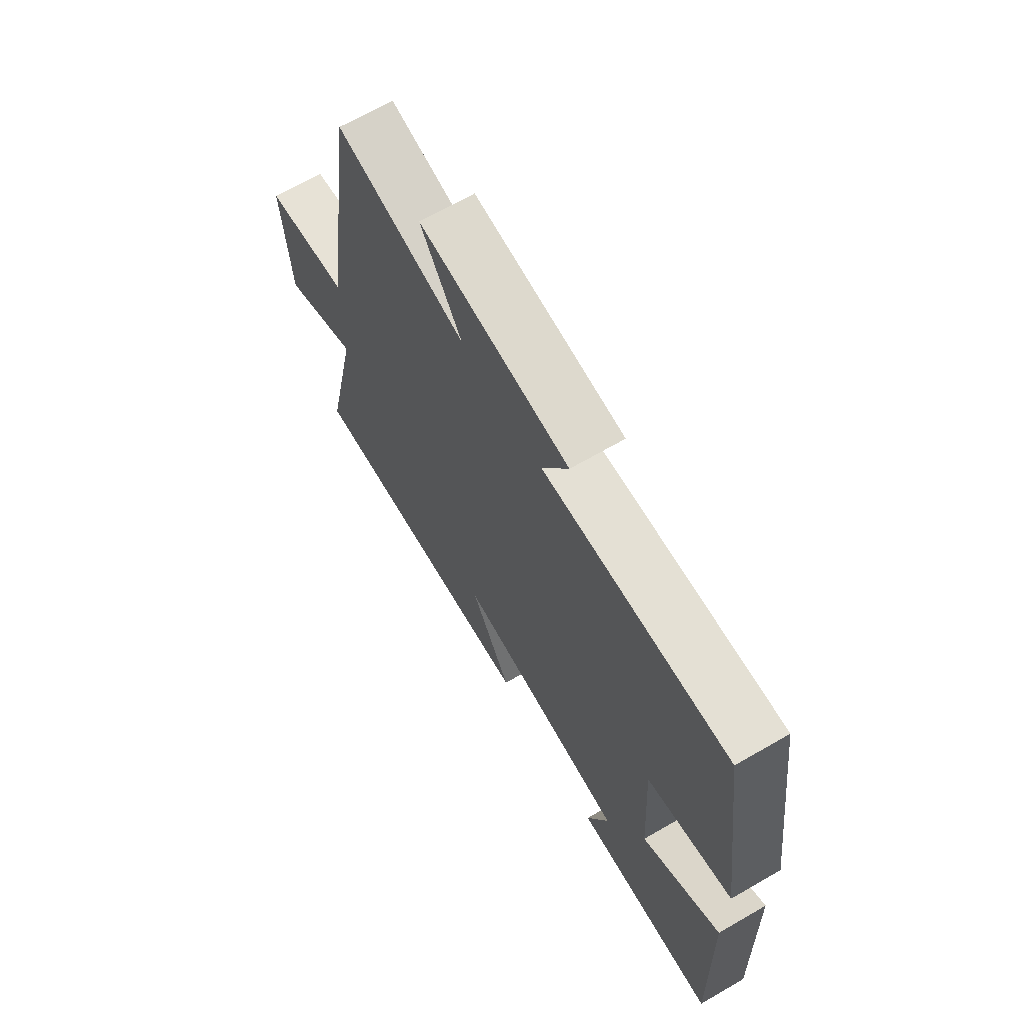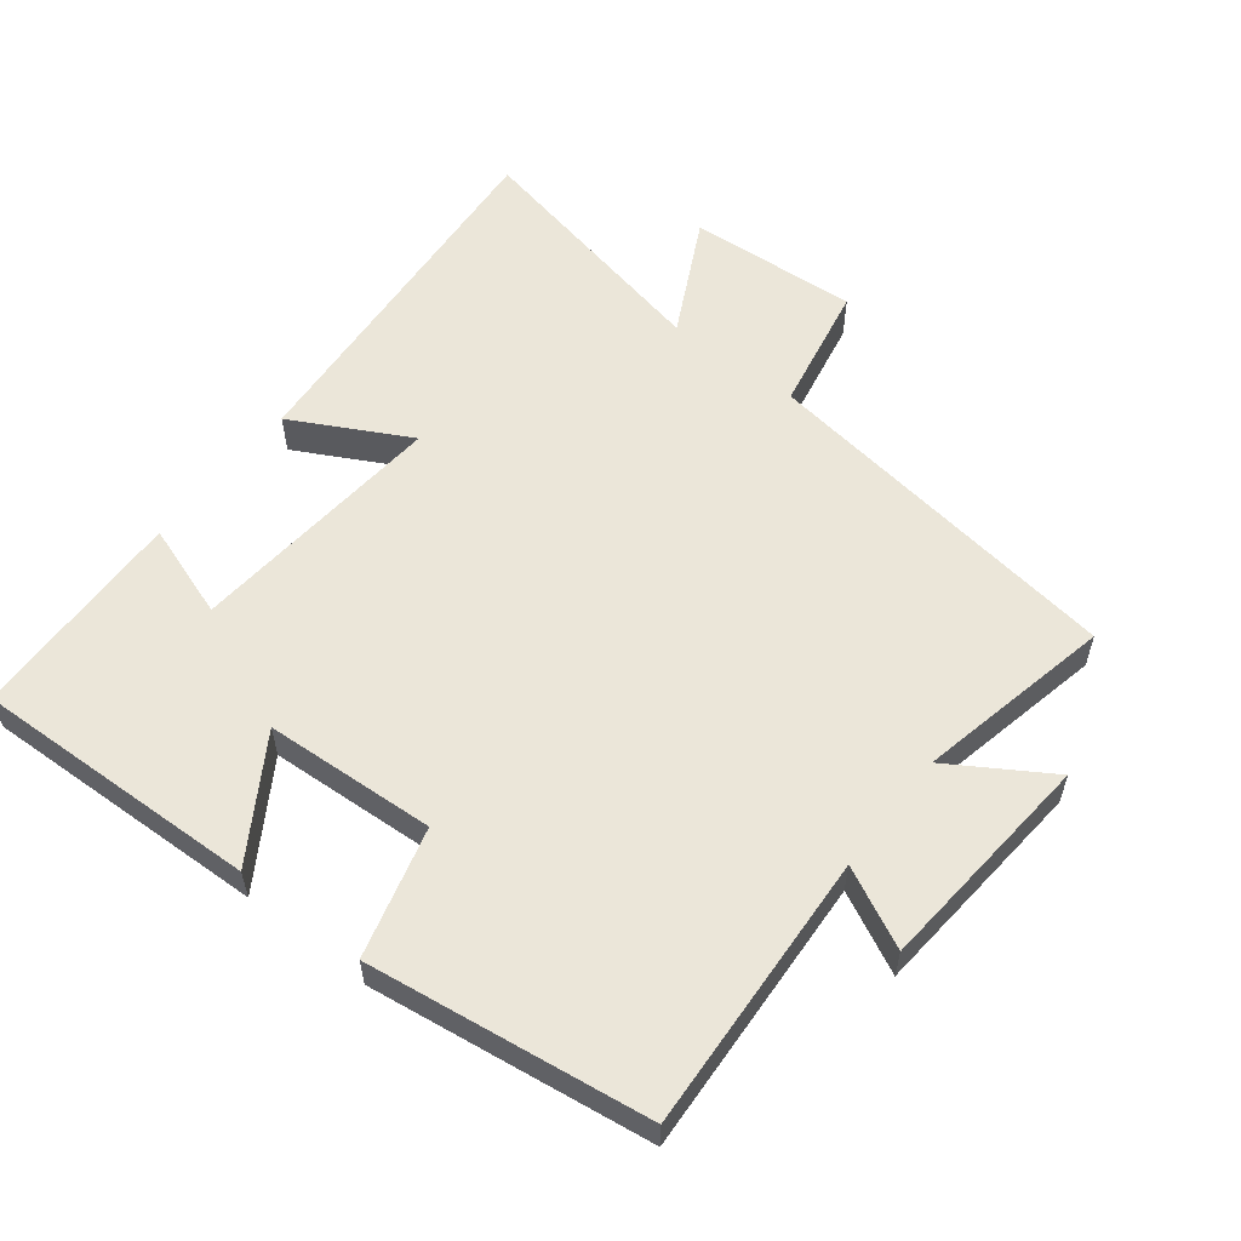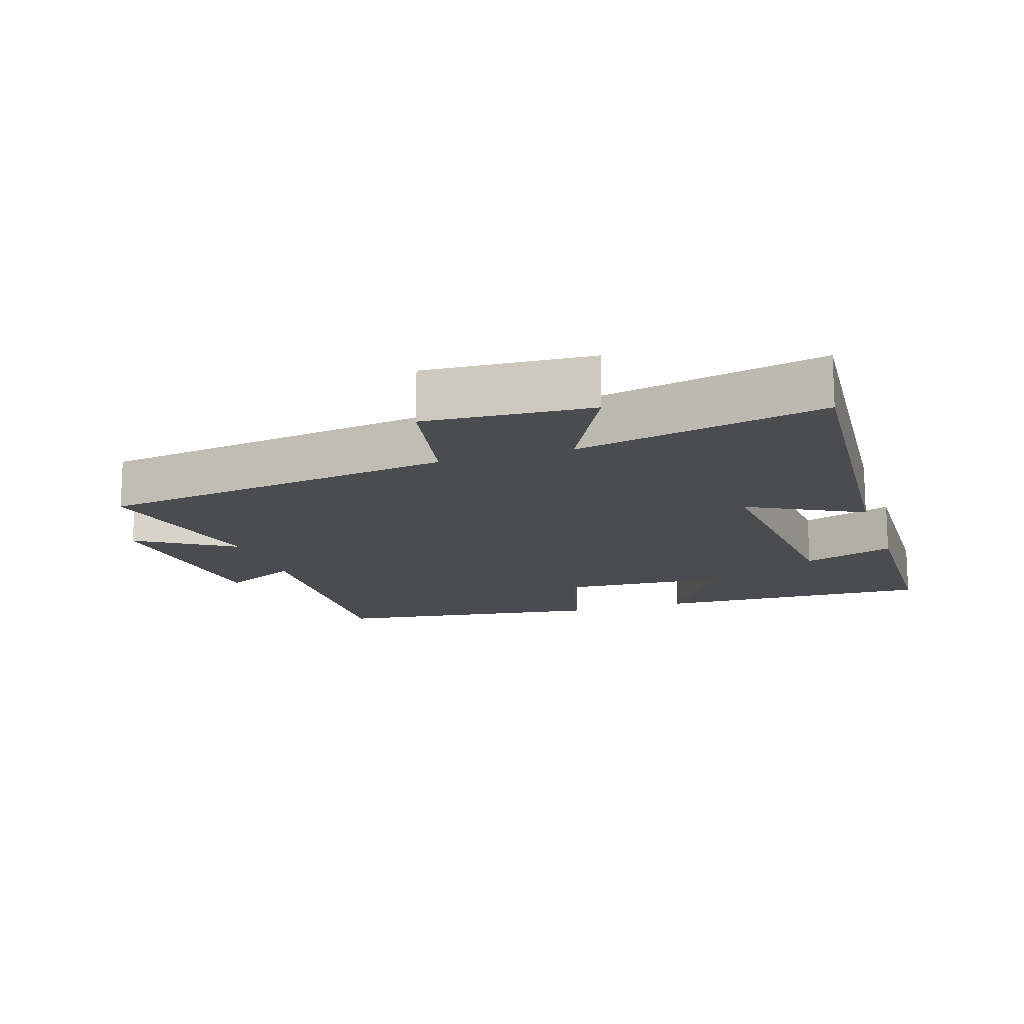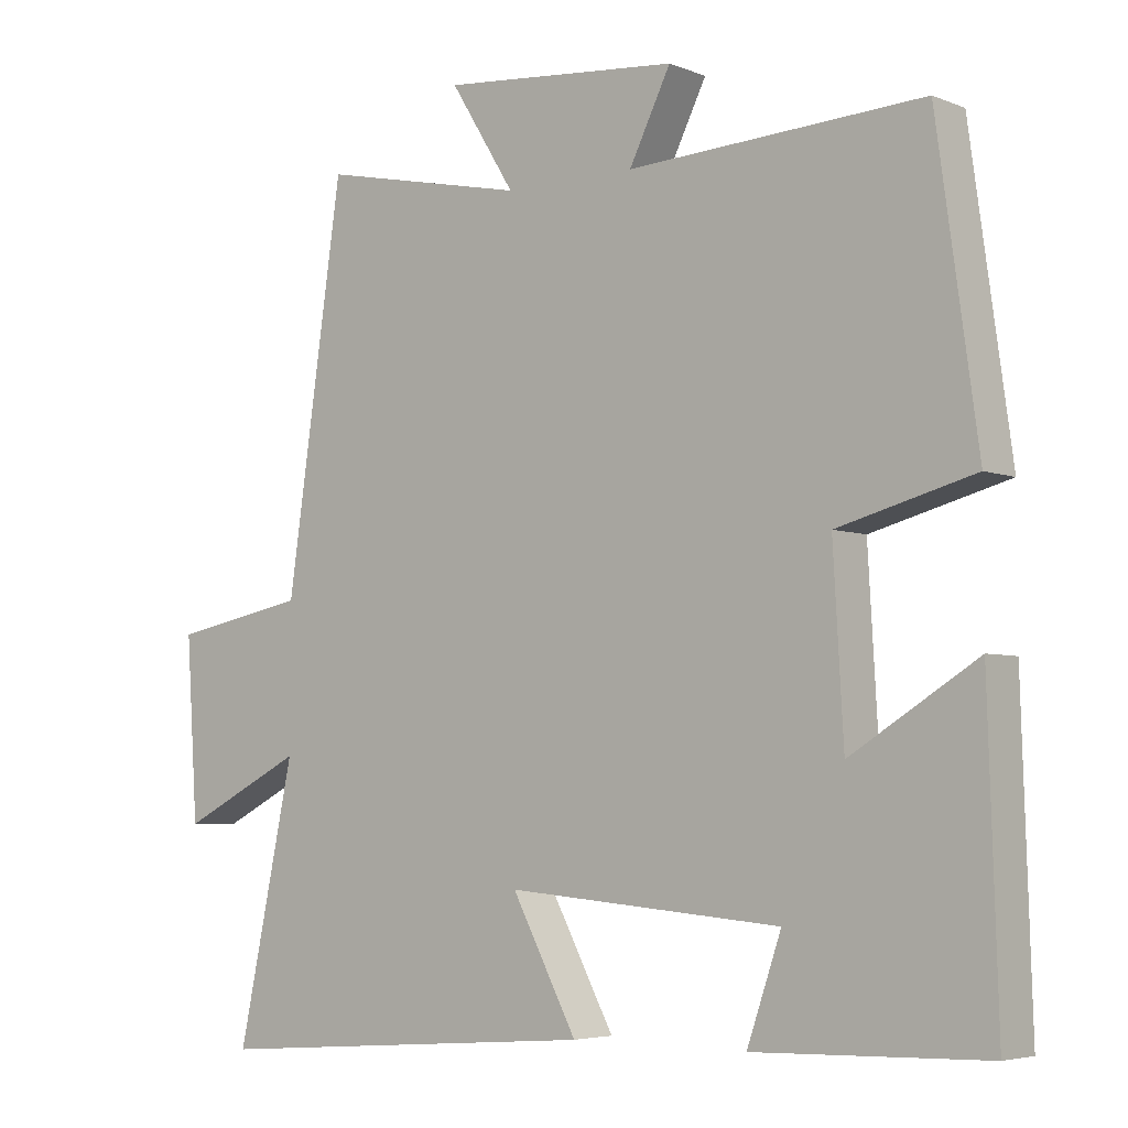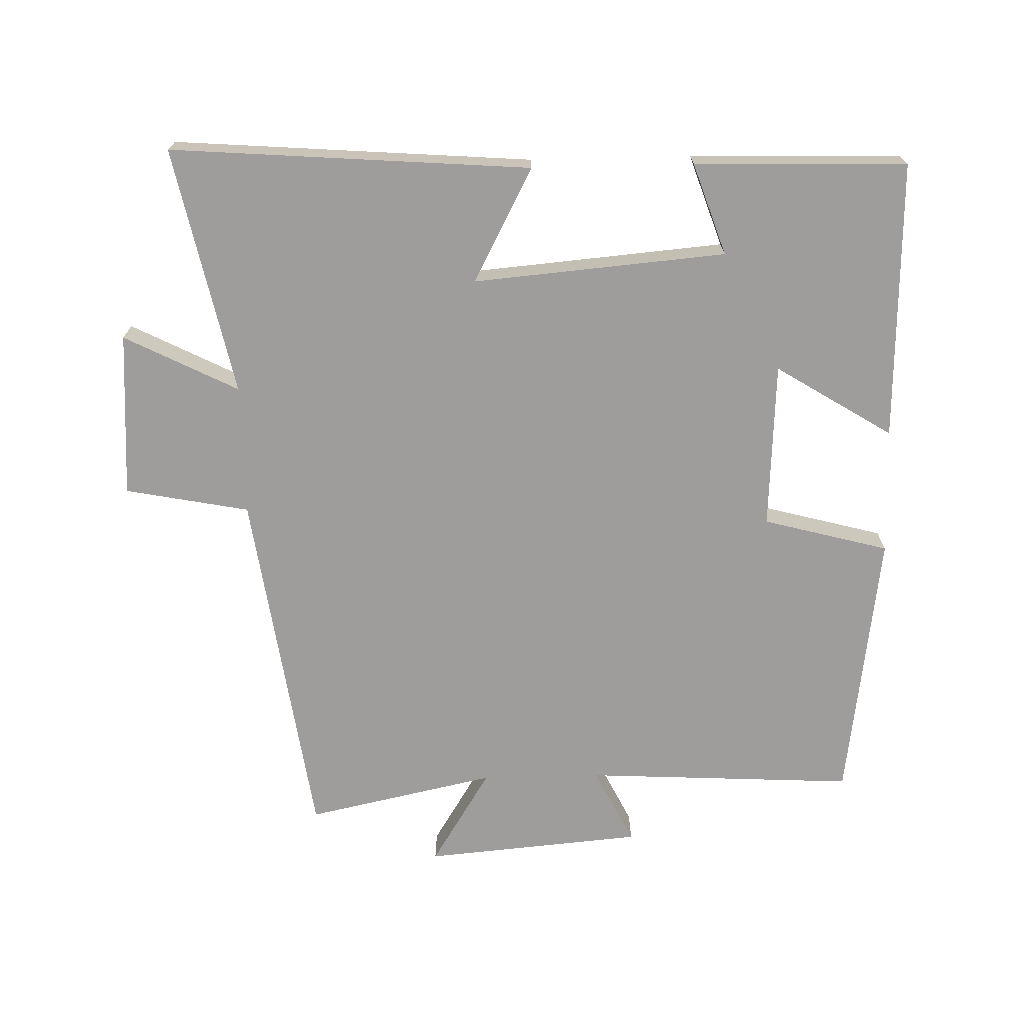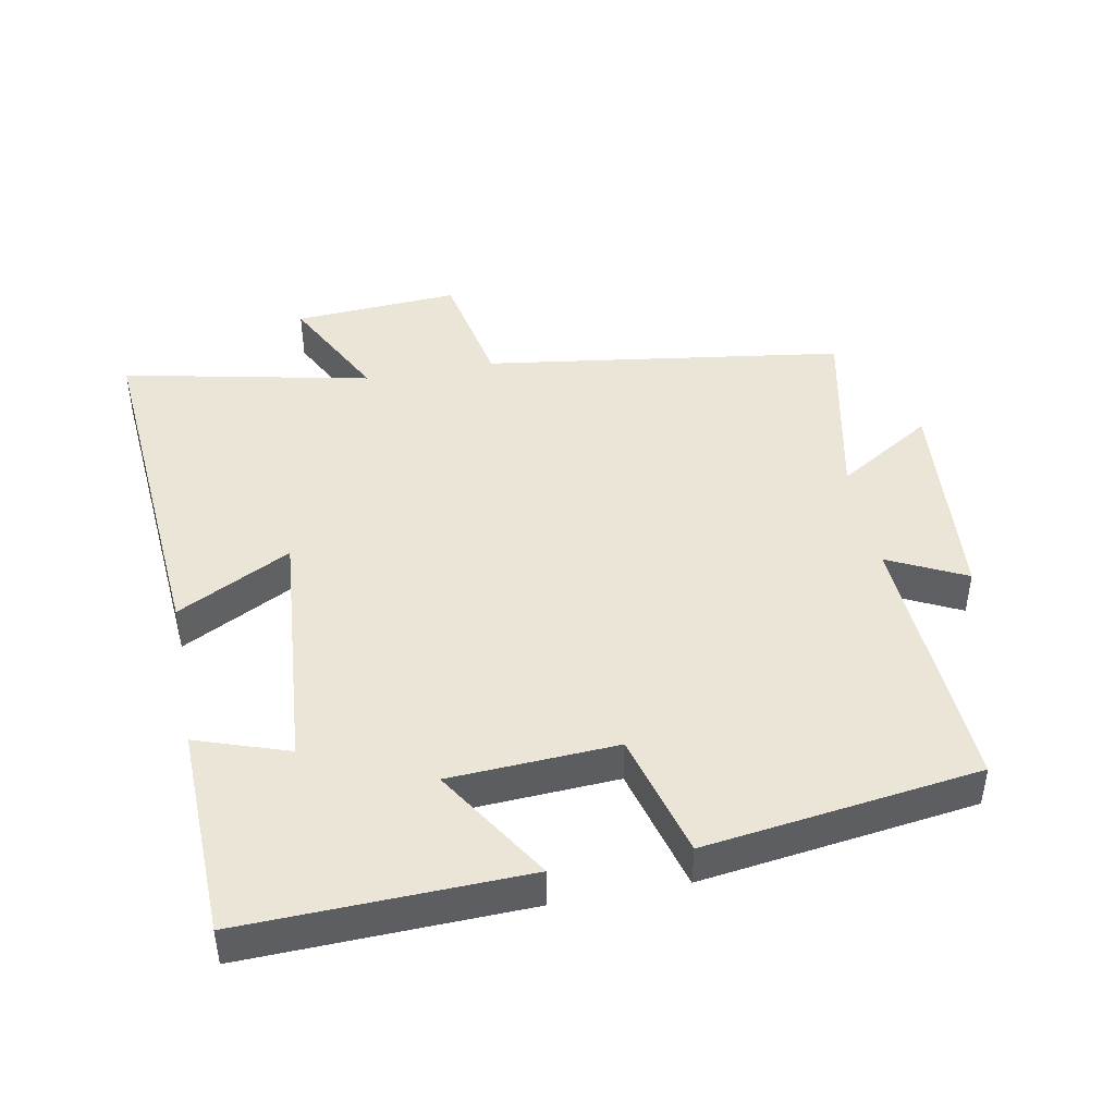
<metadata>
{"format":"obj","ext":"obj","renderer":"f3d","projection":"perspective","resolution":1024,"background":"white","views":[{"elev":68.2,"azim":-120.0,"up":"+Z"},{"elev":57.1,"azim":-52.1,"up":"+Y"},{"elev":-14.9,"azim":108.0,"up":"+Y"},{"elev":-4.8,"azim":-141.3,"up":"+Z"},{"elev":-70.5,"azim":-178.5,"up":"+Y"},{"elev":44.2,"azim":-100.8,"up":"+Y"}]}
</metadata>
<code>
v -0.513 0.07 -0.491
v -0.5 0.07 -0.075
v -0.327 0.07 -0.183
v -0.313 0.07 0.065
v -0.5 0.07 0.115
v -0.444 0.07 0.522
v -0.04 0.07 0.5
v -0.097 0.07 0.615
v 0.229 0.07 0.643
v 0.14 0.07 0.5
v 0.423 0.07 0.56
v 0.5 0.07 0.024
v 0.685 0.07 -0.012
v 0.669 0.07 -0.258
v 0.5 0.07 -0.172
v 0.578 0.07 -0.541
v 0.043 0.07 -0.5
v 0.132 0.07 -0.331
v -0.244 0.07 -0.363
v -0.197 0.07 -0.5
v -0.513 0 -0.491
v -0.5 0 -0.075
v -0.327 0 -0.183
v -0.313 0 0.065
v -0.5 0 0.115
v -0.444 0 0.522
v -0.04 0 0.5
v -0.097 0 0.615
v 0.229 0 0.643
v 0.14 0 0.5
v 0.423 0 0.56
v 0.5 0 0.024
v 0.685 0 -0.012
v 0.669 0 -0.258
v 0.5 0 -0.172
v 0.578 0 -0.541
v 0.043 0 -0.5
v 0.132 0 -0.331
v -0.244 0 -0.363
v -0.197 0 -0.5
f 19 20 1 2
f 15 16 17 18
f 15 18 19
f 12 13 14 15
f 10 11 12 15
f 10 15 19
f 7 8 9 10
f 7 10 19
f 4 5 6 7
f 3 4 7 19
f 2 3 19
f 22 21 40 39
f 38 37 36 35
f 39 38 35
f 35 34 33 32
f 35 32 31 30
f 39 35 30
f 30 29 28 27
f 39 30 27
f 27 26 25 24
f 39 27 24 23
f 39 23 22
f 1 21 22 2
f 2 22 23 3
f 3 23 24 4
f 4 24 25 5
f 5 25 26 6
f 6 26 27 7
f 7 27 28 8
f 8 28 29 9
f 9 29 30 10
f 10 30 31 11
f 11 31 32 12
f 12 32 33 13
f 13 33 34 14
f 14 34 35 15
f 15 35 36 16
f 16 36 37 17
f 17 37 38 18
f 18 38 39 19
f 19 39 40 20
f 20 40 21 1

</code>
